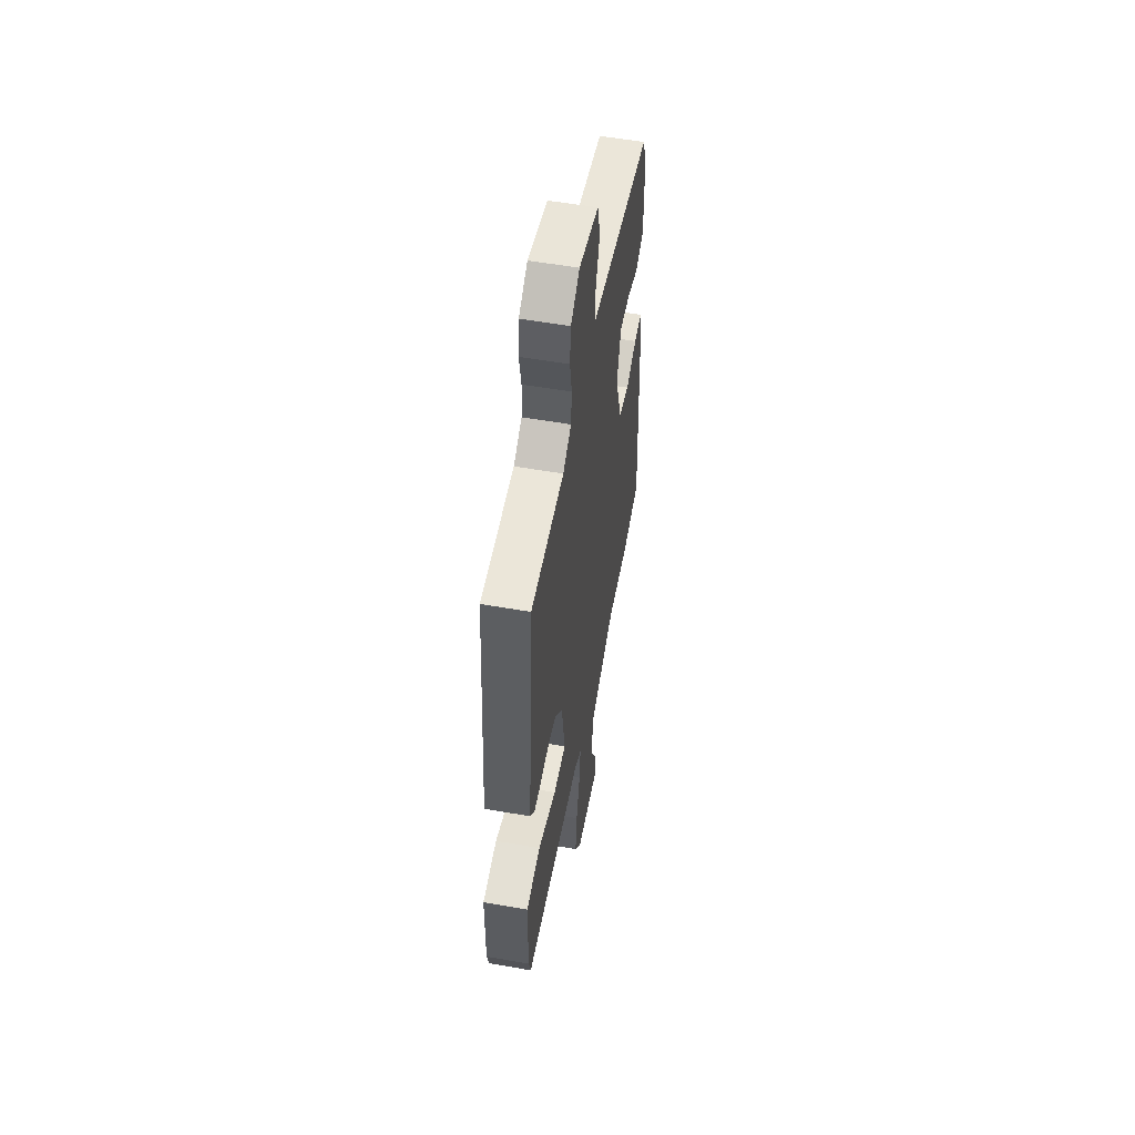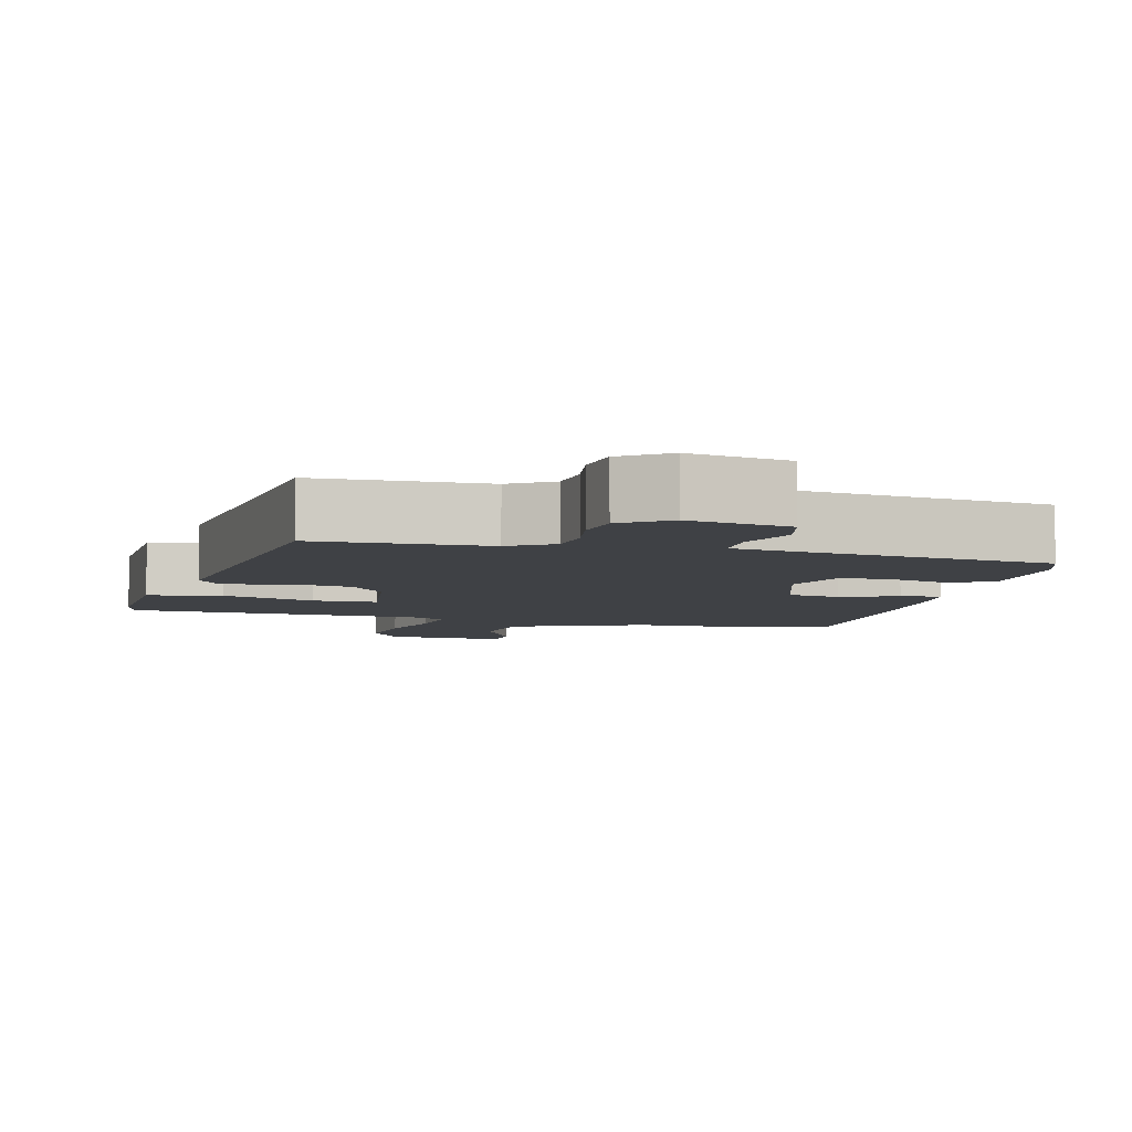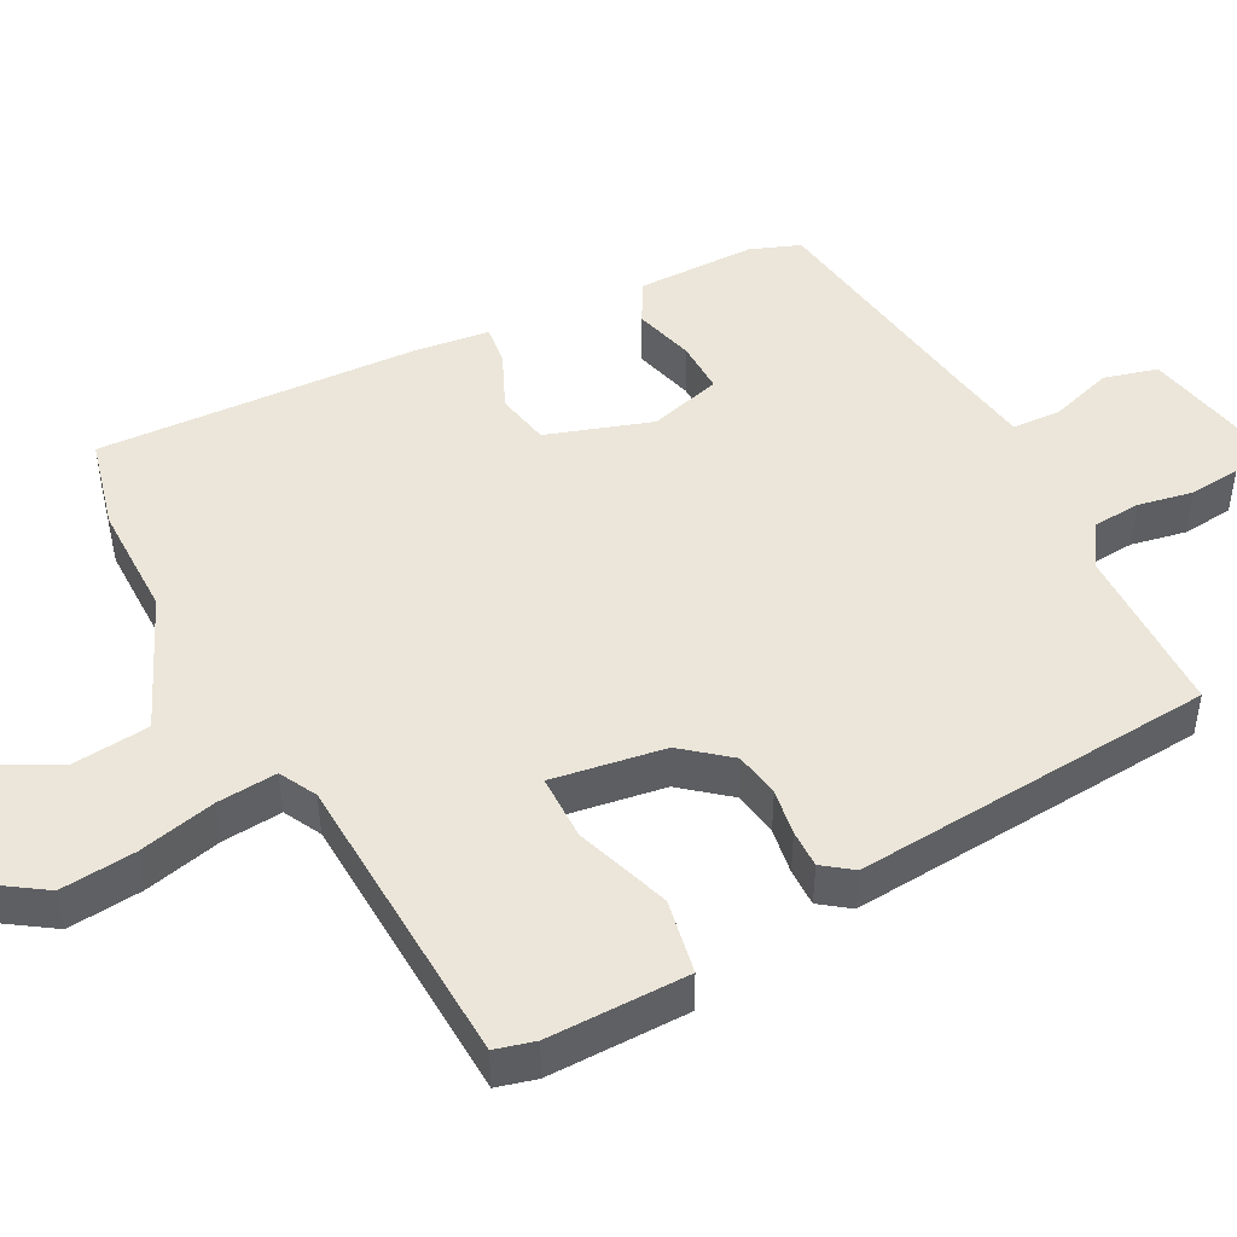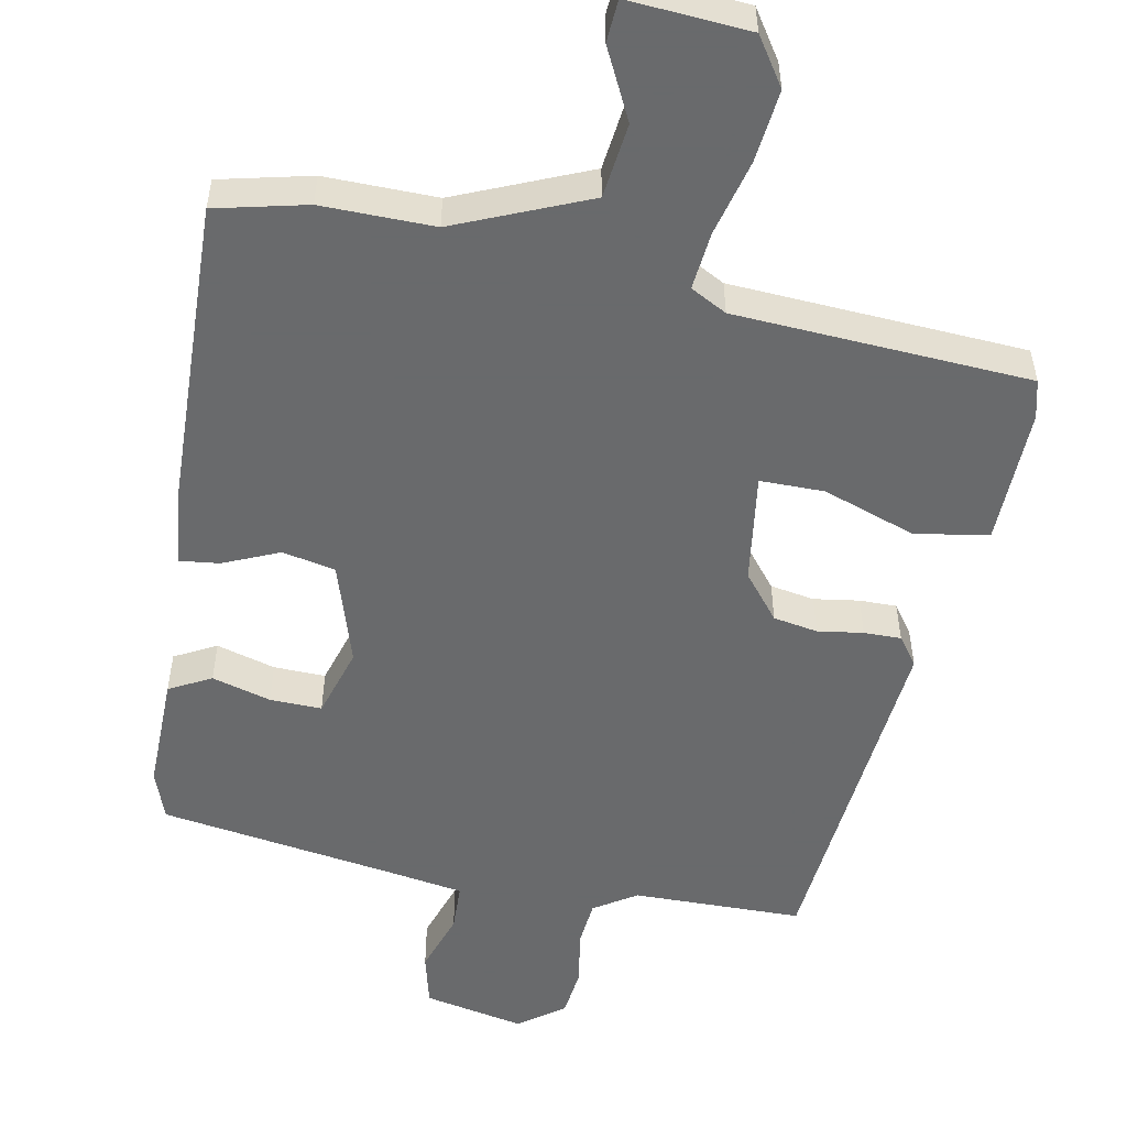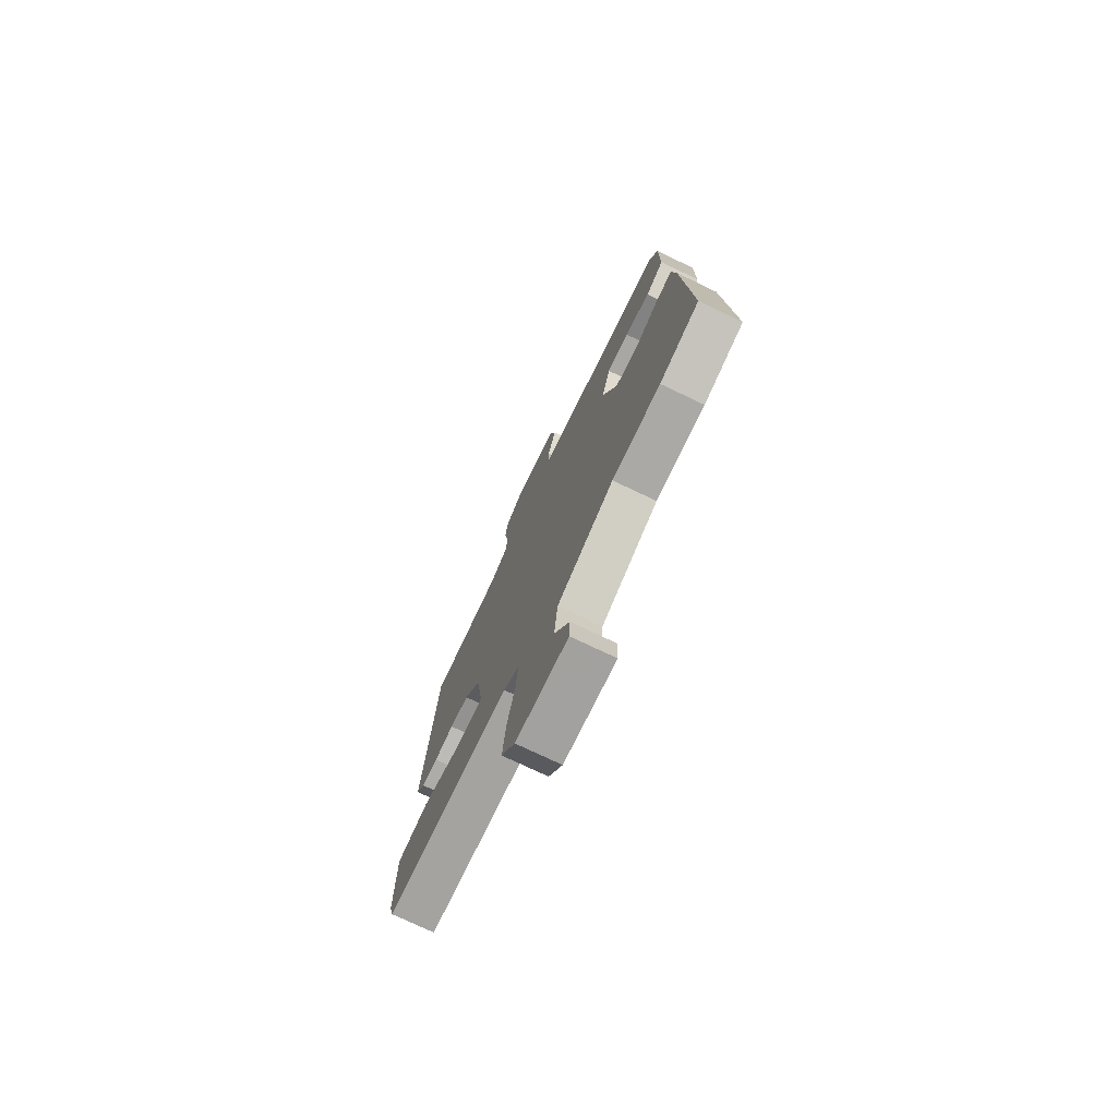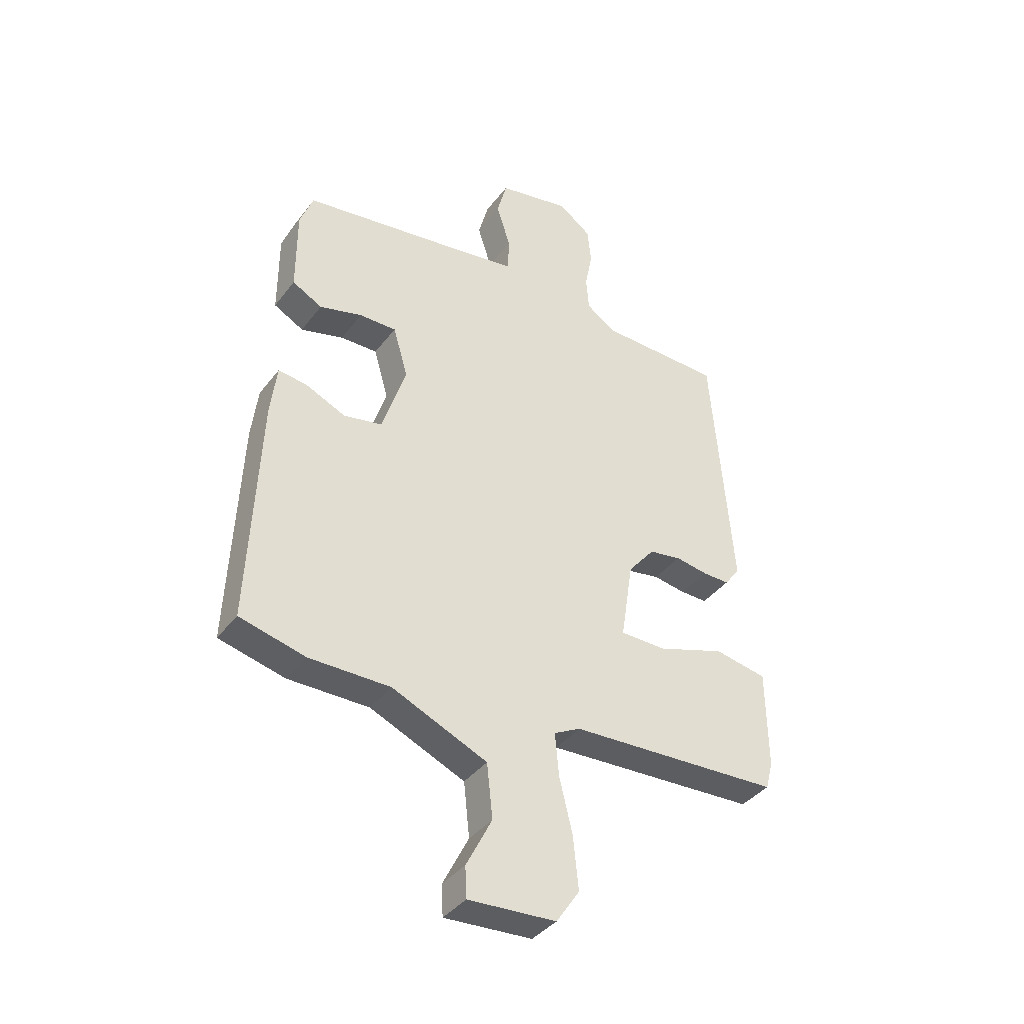
<metadata>
{"format":"obj","ext":"obj","renderer":"f3d","projection":"perspective","resolution":1024,"background":"white","views":[{"elev":54.6,"azim":-79.4,"up":"+Z"},{"elev":-5.7,"azim":-15.0,"up":"+Y"},{"elev":47.1,"azim":-117.6,"up":"+Y"},{"elev":-52.9,"azim":168.4,"up":"+Y"},{"elev":-75.5,"azim":64.5,"up":"+Z"},{"elev":-38.7,"azim":147.1,"up":"+Z"}]}
</metadata>
<code>
v 0.568 0.07 -0.483
v 0.443 0.07 -0.514
v 0.289 0.07 -0.514
v 0.108 0.07 -0.593
v 0.097 0.07 -0.696
v 0.146 0.07 -0.792
v 0.143 0.07 -0.85
v -0.023 0.07 -0.84
v -0.067 0.07 -0.775
v -0.057 0.07 -0.675
v -0.032 0.07 -0.571
v -0.025 0.07 -0.491
v -0.075 0.07 -0.465
v -0.479 0.07 -0.446
v -0.493 0.07 -0.393
v -0.491 0.07 -0.205
v -0.391 0.07 -0.186
v -0.263 0.07 -0.229
v -0.175 0.07 -0.228
v -0.198 0.07 -0.077
v -0.249 0.07 -0.015
v -0.31 0.07 -0.005
v -0.372 0.07 -0.015
v -0.423 0.07 -0.016
v -0.452 0.07 0.023
v -0.413 0.07 0.508
v -0.181 0.07 0.514
v -0.123 0.07 0.552
v -0.118 0.07 0.617
v -0.132 0.07 0.691
v -0.125 0.07 0.76
v -0.063 0.07 0.806
v 0.075 0.07 0.779
v 0.094 0.07 0.707
v 0.067 0.07 0.623
v 0.07 0.07 0.557
v 0.175 0.07 0.541
v 0.499 0.07 0.495
v 0.524 0.07 0.428
v 0.524 0.07 0.268
v 0.467 0.07 0.237
v 0.386 0.07 0.259
v 0.315 0.07 0.26
v 0.287 0.07 0.163
v 0.333 0.07 0.022
v 0.406 0.07 0.008
v 0.482 0.07 0.042
v 0.537 0.07 0.049
v 0.549 0.07 -0.05
v 0.568 0 -0.483
v 0.443 0 -0.514
v 0.289 0 -0.514
v 0.108 0 -0.593
v 0.097 0 -0.696
v 0.146 0 -0.792
v 0.143 0 -0.85
v -0.023 0 -0.84
v -0.067 0 -0.775
v -0.057 0 -0.675
v -0.032 0 -0.571
v -0.025 0 -0.491
v -0.075 0 -0.465
v -0.479 0 -0.446
v -0.493 0 -0.393
v -0.491 0 -0.205
v -0.391 0 -0.186
v -0.263 0 -0.229
v -0.175 0 -0.228
v -0.198 0 -0.077
v -0.249 0 -0.015
v -0.31 0 -0.005
v -0.372 0 -0.015
v -0.423 0 -0.016
v -0.452 0 0.023
v -0.413 0 0.508
v -0.181 0 0.514
v -0.123 0 0.552
v -0.118 0 0.617
v -0.132 0 0.691
v -0.125 0 0.76
v -0.063 0 0.806
v 0.075 0 0.779
v 0.094 0 0.707
v 0.067 0 0.623
v 0.07 0 0.557
v 0.175 0 0.541
v 0.499 0 0.495
v 0.524 0 0.428
v 0.524 0 0.268
v 0.467 0 0.237
v 0.386 0 0.259
v 0.315 0 0.26
v 0.287 0 0.163
v 0.333 0 0.022
v 0.406 0 0.008
v 0.482 0 0.042
v 0.537 0 0.049
v 0.549 0 -0.05
f 46 47 48 49
f 45 46 49 1
f 39 40 41 42
f 37 38 39 42
f 36 37 42 43
f 32 33 34 35
f 32 35 36
f 29 30 31 32
f 28 29 32 36
f 27 28 36 43
f 22 23 24 25
f 21 22 25 26
f 20 21 26 27
f 15 16 17 18
f 13 14 15 18
f 12 13 18 19
f 8 9 10 11
f 8 11 12
f 5 6 7 8
f 4 5 8 12
f 3 4 12 19
f 45 1 2 3
f 44 45 3 19
f 27 43 44
f 19 20 27 44
f 98 97 96 95
f 50 98 95 94
f 91 90 89 88
f 91 88 87 86
f 92 91 86 85
f 84 83 82 81
f 85 84 81
f 81 80 79 78
f 85 81 78 77
f 92 85 77 76
f 74 73 72 71
f 75 74 71 70
f 76 75 70 69
f 67 66 65 64
f 67 64 63 62
f 68 67 62 61
f 60 59 58 57
f 61 60 57
f 57 56 55 54
f 61 57 54 53
f 68 61 53 52
f 52 51 50 94
f 68 52 94 93
f 93 92 76
f 93 76 69 68
f 1 50 51 2
f 2 51 52 3
f 3 52 53 4
f 4 53 54 5
f 5 54 55 6
f 6 55 56 7
f 7 56 57 8
f 8 57 58 9
f 9 58 59 10
f 10 59 60 11
f 11 60 61 12
f 12 61 62 13
f 13 62 63 14
f 14 63 64 15
f 15 64 65 16
f 16 65 66 17
f 17 66 67 18
f 18 67 68 19
f 19 68 69 20
f 20 69 70 21
f 21 70 71 22
f 22 71 72 23
f 23 72 73 24
f 24 73 74 25
f 25 74 75 26
f 26 75 76 27
f 27 76 77 28
f 28 77 78 29
f 29 78 79 30
f 30 79 80 31
f 31 80 81 32
f 32 81 82 33
f 33 82 83 34
f 34 83 84 35
f 35 84 85 36
f 36 85 86 37
f 37 86 87 38
f 38 87 88 39
f 39 88 89 40
f 40 89 90 41
f 41 90 91 42
f 42 91 92 43
f 43 92 93 44
f 44 93 94 45
f 45 94 95 46
f 46 95 96 47
f 47 96 97 48
f 48 97 98 49
f 49 98 50 1

</code>
